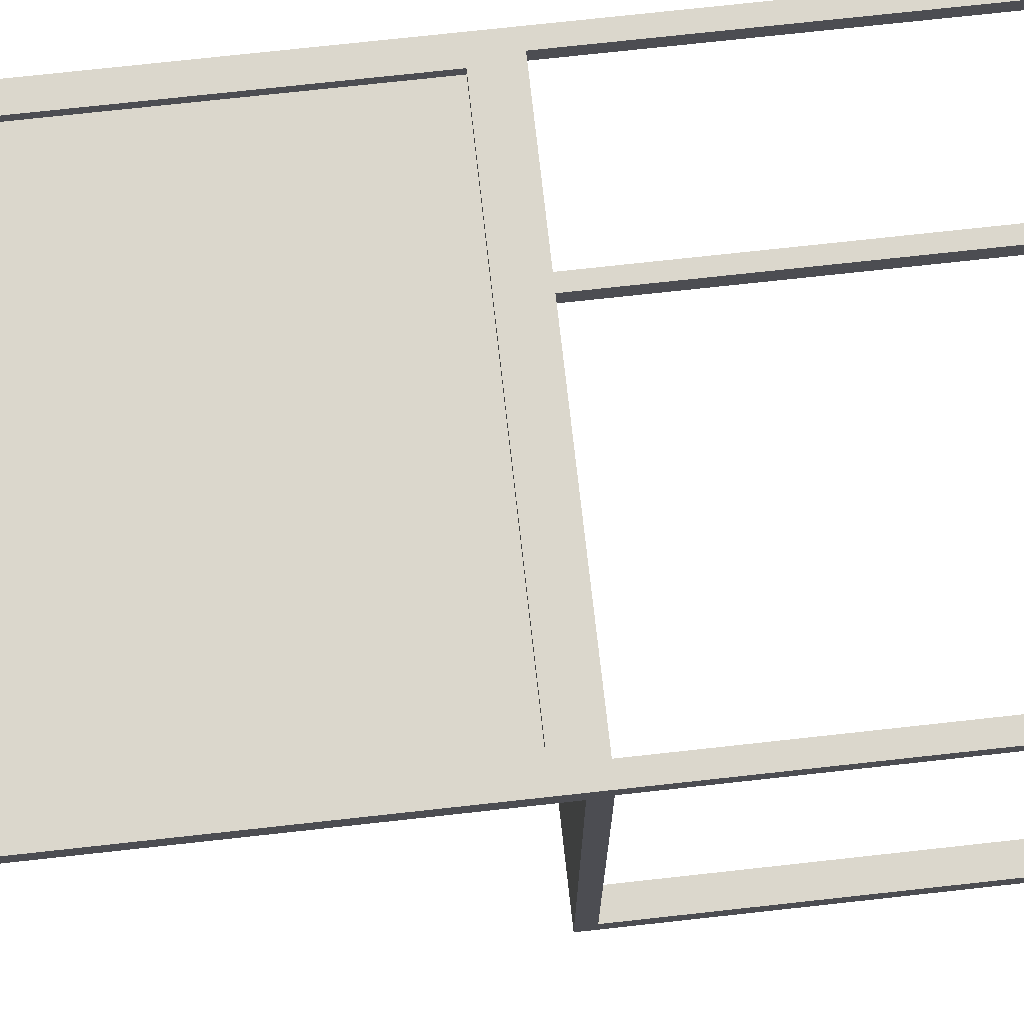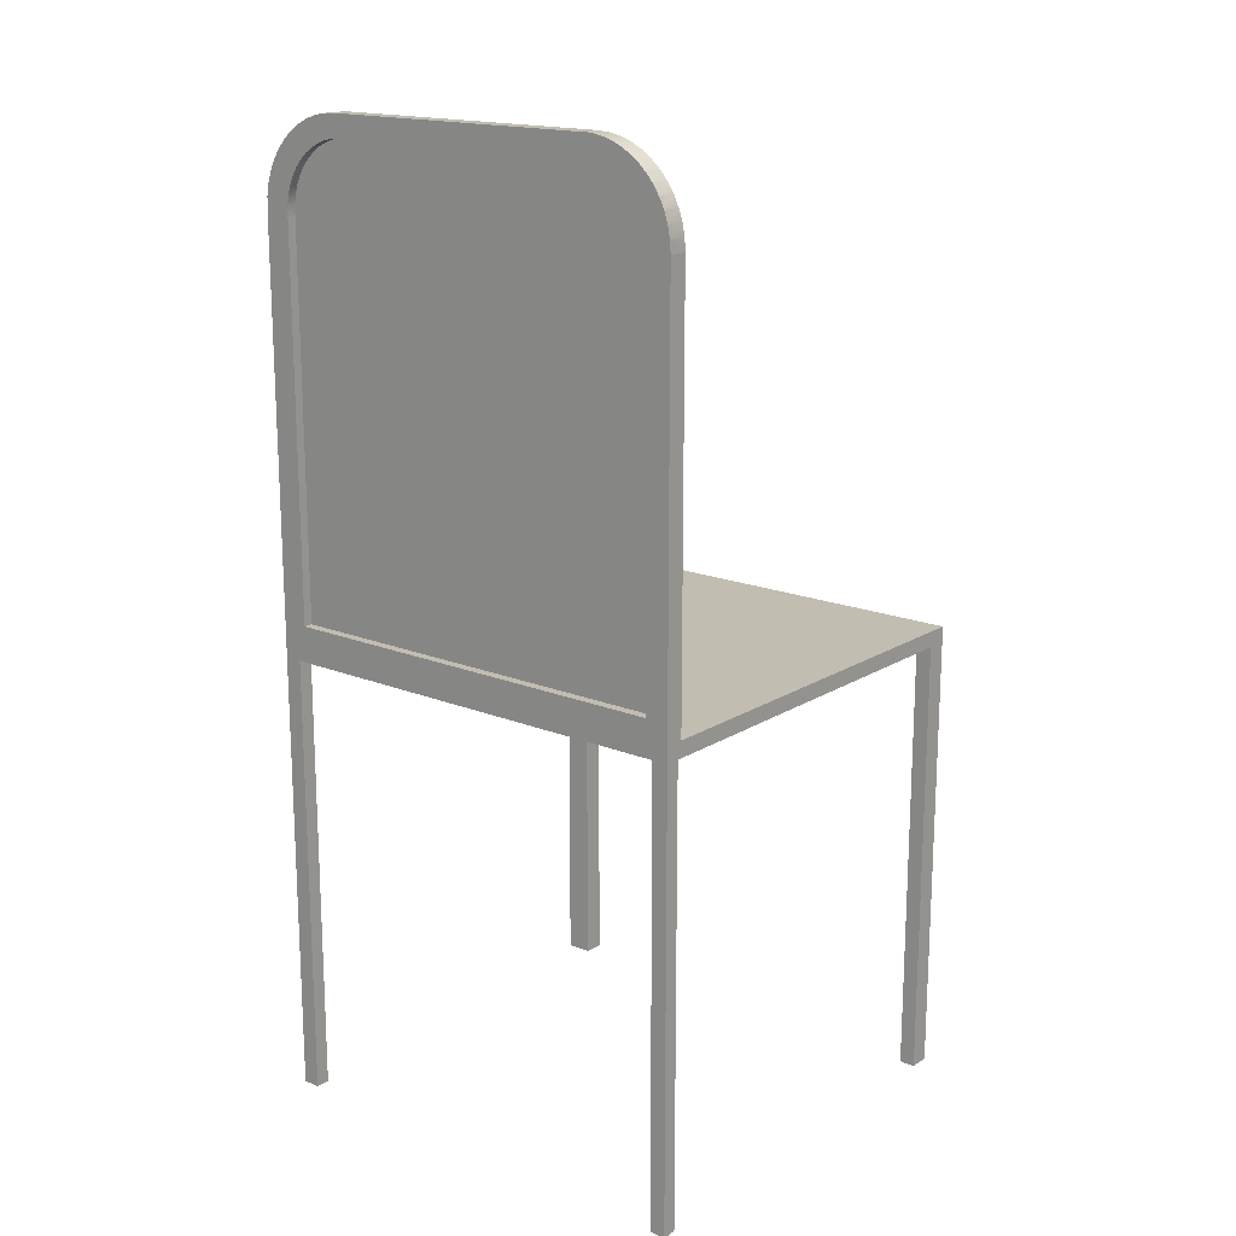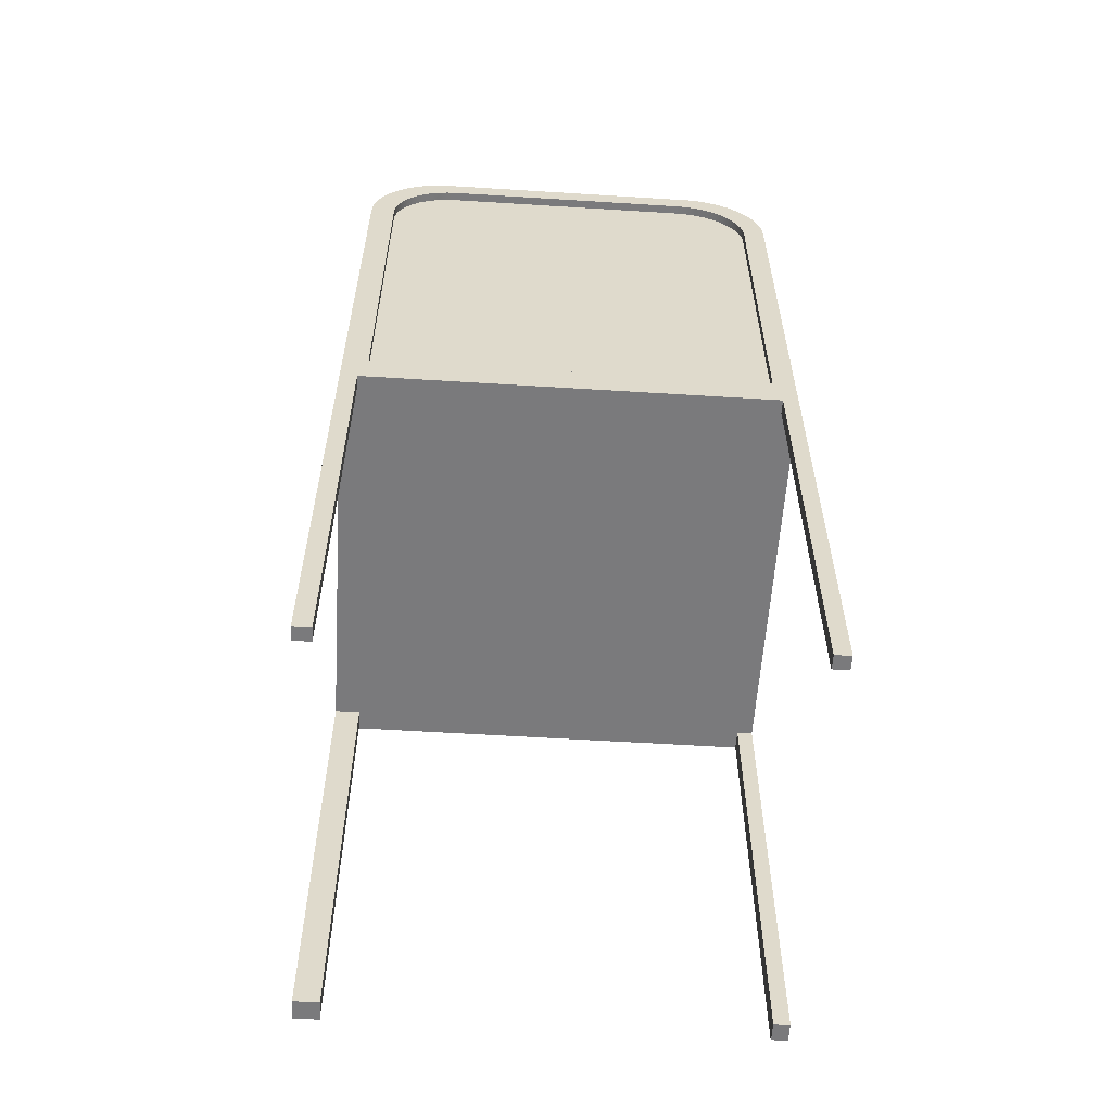
<metadata>
{"format":"obj","ext":"obj","renderer":"f3d","projection":"perspective","resolution":1024,"background":"white","views":[{"elev":73.2,"azim":-96.3,"up":"+Z"},{"elev":17.0,"azim":39.1,"up":"+Y"},{"elev":-58.2,"azim":-3.7,"up":"+Y"}]}
</metadata>
<code>
v -0.2025 -0.2999 -0.3416
v 0.1601 -0.2999 -0.3235
v -0.2025 -0.2999 -0.3235
v 0.1601 -0.2999 -0.3416
v 0.1739 -0.2999 -0.3235
v -0.2025 -0.6902 -0.3235
v -0.2248 -0.2861 -0.3416
v 0.1601 -0.6902 -0.3416
v -0.2248 -0.2999 -0.3235
v 0.1739 -0.6902 -0.3235
v -0.2025 -0.6902 -0.3416
v 0.1739 -0.2861 -0.3416
v -0.2248 -0.6902 -0.3416
v 0.1601 -0.6902 -0.3235
v 0.1739 -0.2999 0.02334
v -0.2248 -0.6902 -0.3235
v -0.2248 -0.2861 0.01952
v 0.1739 -0.6902 -0.3416
v 0.1601 -0.2999 0.02334
v 0.1739 -0.2861 0.01952
v -0.2096 -0.2999 0.02334
v 0.1601 -0.6902 0.02334
v 0.1539 -0.2689 0.01952
v -0.2248 -0.2999 0.02334
v 0.1601 -0.2999 0.03586
v 0.1739 -0.6902 0.02334
v 0.1739 0.06811 0.03586
v 0.1733 0.07823 0.01952
v -0.202 -0.2689 0.01952
v -0.2248 0.06811 0.03586
v -0.2248 -0.6902 0.02334
v -0.2096 -0.2999 0.03586
v 0.1739 -0.6902 0.03586
v 0.1601 -0.6902 0.03586
v 0.1739 0.06811 0.01952
v 0.1713 0.08816 0.01952
v -0.202 0.06379 0.01952
v -0.202 -0.2689 0.02802
v -0.2248 0.06811 0.01952
v -0.2096 -0.6902 0.02334
v 0.1539 -0.2689 0.03586
v -0.2096 -0.6902 0.03586
v 0.1626 0.1083 0.03586
v 0.1733 0.07798 0.03586
v 0.168 0.09776 0.01952
v 0.1728 0.08073 0.03586
v -0.2026 0.1229 0.01952
v 0.1539 -0.2689 0.02802
v -0.2248 -0.6902 0.03586
v -0.2242 0.07819 0.03586
v -0.2242 0.07819 0.01952
v 0.1583 0.1148 0.03586
v -0.202 -0.2689 0.03586
v -0.2148 0.1068 0.03586
v 0.1638 0.1063 0.03586
v 0.1733 0.07823 0.03586
v 0.1636 0.1069 0.01952
v 0.1705 0.0906 0.03586
v 0.1714 0.08773 0.03586
v -0.2092 0.1152 0.01952
v -0.2019 0.07191 0.01952
v -0.202 0.06379 0.02802
v 0.1539 0.05438 0.02802
v -0.2224 0.08812 0.01952
v 0.1571 0.1163 0.03586
v -0.2026 0.1229 0.03586
v -0.2092 0.1152 0.03586
v 0.167 0.09977 0.03586
v 0.1579 0.1153 0.01952
v 0.1596 0.1131 0.03586
v 0.1713 0.08816 0.03586
v 0.1682 0.09721 0.03586
v -0.2148 0.1068 0.01952
v -0.2007 0.07994 0.01952
v 0.1539 0.05438 0.03586
v 0.1539 0.05438 0.01952
v -0.2224 0.08812 0.03586
v -0.2192 0.0977 0.01952
v 0.1542 0.06344 0.03586
v -0.202 0.06379 0.03586
v -0.2192 0.0977 0.03586
v 0.1647 0.1049 0.03586
v 0.1579 0.1153 0.03586
v 0.1542 0.06344 0.01952
v 0.168 0.09776 0.03586
v 0.1687 0.09624 0.03586
v -0.195 0.1295 0.01952
v -0.1983 0.08772 0.01952
v -0.2019 0.07191 0.02802
v 0.1539 0.06668 0.02802
v 0.1516 0.1225 0.03586
v -0.2019 0.07191 0.03586
v 0.1636 0.1069 0.03586
v 0.1539 0.1199 0.01952
v -0.195 0.1295 0.03586
v -0.2007 0.07994 0.02802
v 0.1533 0.07244 0.03586
v 0.1533 0.07244 0.02802
v 0.1539 0.06668 0.01952
v 0.1536 0.1206 0.03586
v -0.2007 0.07994 0.03586
v -0.1983 0.08772 0.03586
v -0.1867 0.1352 0.01952
v -0.195 0.09512 0.01952
v -0.1983 0.08772 0.02802
v 0.1511 0.08125 0.03586
v 0.1511 0.08125 0.02802
v 0.1533 0.07244 0.01952
v 0.1513 0.1229 0.01952
v -0.195 0.09512 0.03586
v -0.1867 0.1352 0.03586
v -0.1907 0.102 0.01952
v -0.195 0.09512 0.02802
v 0.1478 0.08966 0.03586
v 0.1478 0.08966 0.02802
v 0.1511 0.08125 0.01952
v 0.1506 0.1234 0.03586
v 0.1512 0.1229 0.03586
v -0.1907 0.102 0.03586
v -0.1776 0.1397 0.01952
v -0.1855 0.1083 0.01952
v -0.1907 0.102 0.02802
v 0.1433 0.09754 0.03586
v 0.1433 0.09754 0.02802
v 0.1478 0.08966 0.01952
v 0.1512 0.1229 0.01952
v -0.1855 0.1083 0.03586
v -0.1776 0.1397 0.03586
v -0.1795 0.1138 0.01952
v -0.1855 0.1083 0.02802
v 0.1378 0.1047 0.03586
v 0.1378 0.1047 0.02802
v 0.1433 0.09754 0.01952
v 0.1438 0.1294 0.03586
v 0.1436 0.1296 0.01952
v -0.1795 0.1138 0.03586
v -0.1681 0.1429 0.01952
v -0.1729 0.1184 0.01952
v -0.1795 0.1138 0.02802
v 0.1314 0.1111 0.02802
v 0.1314 0.1111 0.01952
v 0.1378 0.1047 0.01952
v 0.1352 0.1352 0.03586
v 0.1436 0.1296 0.03586
v 0.1467 0.1272 0.03586
v -0.1729 0.1184 0.03586
v -0.1681 0.1429 0.03586
v -0.1729 0.1184 0.02802
v 0.1314 0.1111 0.03586
v 0.1241 0.1165 0.02802
v 0.1241 0.1165 0.01952
v 0.1352 0.1352 0.01952
v 0.1434 0.1297 0.03586
v -0.1582 0.1449 0.01952
v -0.1656 0.1221 0.01952
v -0.1656 0.1221 0.02802
v -0.1656 0.1221 0.03586
v 0.1241 0.1165 0.03586
v 0.1162 0.1209 0.02802
v 0.1162 0.1209 0.01952
v 0.1261 0.1397 0.01952
v 0.1391 0.133 0.03586
v 0.1261 0.1397 0.03586
v -0.1582 0.1449 0.03586
v -0.1635 0.1229 0.01952
v -0.158 0.1248 0.03586
v -0.1635 0.1229 0.02802
v 0.1162 0.1209 0.03586
v 0.111 0.1229 0.02802
v 0.111 0.1229 0.01952
v 0.1165 0.1429 0.01952
v 0.1308 0.1378 0.03586
v -0.1481 0.1456 0.01952
v -0.158 0.1248 0.01952
v -0.158 0.1248 0.02802
v 0.1077 0.1241 0.02802
v 0.1165 0.1429 0.03586
v 0.1066 0.1449 0.01952
v 0.1219 0.1415 0.03586
v -0.1481 0.1456 0.03586
v -0.15 0.1264 0.01952
v -0.15 0.1264 0.03586
v -0.15 0.1264 0.02802
v 0.1077 0.1241 0.03586
v 0.09889 0.1262 0.02802
v 0.09889 0.1262 0.01952
v 0.1077 0.1241 0.01952
v 0.1066 0.1449 0.03586
v 0.09645 0.1456 0.01952
v -0.1419 0.127 0.01952
v -0.1419 0.127 0.03586
v -0.1419 0.127 0.02802
v 0.09889 0.1262 0.03586
v 0.08987 0.127 0.02802
v 0.08987 0.127 0.01952
v 0.1127 0.1441 0.03586
v 0.09645 0.1456 0.03586
v 0.08987 0.127 0.03586
v 0.1032 0.1456 0.03586
v 0.1733 0.07768 0.03586
v 0.1716 0.0871 0.03586
v -0.2026 -0.2689 0.01952
g mesh1_mesh1-geometry
f 1 2 3
f 2 1 4
f 5 3 2
f 6 1 3
f 7 4 1
f 8 2 4
f 5 9 3
f 2 10 5
f 1 6 11
f 9 6 3
f 12 4 7
f 7 1 13
f 2 8 14
f 12 8 4
f 15 9 5
f 10 2 14
f 10 12 5
f 6 13 11
f 13 1 11
f 6 9 16
f 17 12 7
f 13 9 7
f 8 10 14
f 8 12 18
f 19 9 15
f 5 12 15
f 12 10 18
f 13 6 16
f 9 13 16
f 12 17 20
f 7 9 17
f 10 8 18
f 21 9 19
f 15 22 19
f 20 15 12
f 23 20 17
f 24 17 9
f 9 21 24
f 25 21 19
f 22 15 26
f 22 25 19
f 27 15 20
f 28 20 23
f 23 17 29
f 24 30 17
f 21 31 24
f 21 25 32
f 15 33 26
f 33 22 26
f 25 22 34
f 33 15 27
f 27 20 35
f 20 28 35
f 28 23 36
f 29 17 37
f 38 23 29
f 31 30 24
f 17 30 39
f 31 21 40
f 25 41 32
f 42 21 32
f 22 33 34
f 34 43 25
f 44 33 27
f 44 35 27
f 27 35 44
f 35 44 28
f 28 44 35
f 36 23 45
f 28 46 36
f 36 46 28
f 37 17 47
f 37 38 29
f 23 38 48
f 30 31 49
f 50 39 30
f 51 17 39
f 21 42 40
f 42 31 40
f 25 52 41
f 32 41 53
f 32 54 42
f 33 44 34
f 34 55 43
f 52 25 43
f 28 44 56
f 56 44 28
f 45 23 57
f 36 58 45
f 45 58 36
f 46 28 56
f 56 28 46
f 36 46 59
f 59 46 36
f 47 17 60
f 47 61 37
f 38 37 62
f 53 48 38
f 63 23 48
f 31 42 49
f 49 50 30
f 39 50 51
f 64 17 51
f 41 52 65
f 48 53 41
f 32 53 66
f 32 67 54
f 42 54 49
f 34 44 46
f 34 68 55
f 69 43 52
f 52 43 69
f 52 43 70
f 57 23 69
f 45 68 57
f 57 68 45
f 58 36 71
f 71 36 58
f 45 58 72
f 72 58 45
f 34 46 59
f 36 59 71
f 71 59 36
f 60 17 73
f 60 66 47
f 47 74 61
f 61 62 37
f 62 53 38
f 48 75 63
f 23 63 76
f 49 77 50
f 77 51 50
f 78 17 64
f 51 77 64
f 41 65 79
f 75 48 41
f 80 66 53
f 32 66 67
f 67 73 54
f 49 54 81
f 34 72 68
f 57 68 55
f 55 68 57
f 55 68 82
f 57 43 69
f 69 43 57
f 69 52 83
f 83 52 69
f 69 23 84
f 68 45 85
f 85 45 68
f 72 58 86
f 34 58 72
f 45 72 85
f 85 72 45
f 34 59 58
f 73 17 78
f 73 67 60
f 66 60 67
f 66 87 47
f 47 88 74
f 74 89 61
f 62 61 89
f 53 62 80
f 89 80 62
f 90 76 63
f 79 63 75
f 63 79 76
f 76 84 23
f 49 81 77
f 64 81 78
f 81 64 77
f 91 79 65
f 41 79 75
f 92 66 80
f 78 54 73
f 54 78 81
f 57 55 93
f 93 55 57
f 43 57 93
f 93 57 43
f 65 69 83
f 83 69 65
f 84 94 69
f 87 66 95
f 87 88 47
f 88 96 74
f 89 74 96
f 96 92 89
f 80 89 92
f 90 97 98
f 98 99 90
f 76 90 99
f 76 79 84
f 79 91 97
f 94 65 91
f 91 65 94
f 91 65 100
f 101 66 92
f 69 65 94
f 94 65 69
f 94 84 99
f 102 95 66
f 95 103 87
f 87 104 88
f 96 88 105
f 105 101 96
f 92 96 101
f 98 106 107
f 107 108 98
f 90 79 97
f 106 98 97
f 99 98 108
f 99 84 90
f 79 90 84
f 97 91 106
f 94 91 109
f 109 91 94
f 102 66 101
f 94 99 108
f 110 95 102
f 103 95 111
f 103 112 87
f 87 112 104
f 104 105 88
f 113 102 105
f 105 104 113
f 101 105 102
f 107 114 115
f 115 116 107
f 114 107 106
f 108 107 116
f 106 91 117
f 109 91 118
f 118 91 109
f 94 108 109
f 119 95 110
f 102 113 110
f 119 111 95
f 111 120 103
f 103 121 112
f 112 113 104
f 122 110 113
f 113 112 122
f 115 123 124
f 124 125 115
f 123 115 114
f 116 115 125
f 106 117 114
f 109 108 116
f 109 118 126
f 126 118 109
f 110 122 119
f 127 111 119
f 120 111 128
f 120 129 103
f 103 129 121
f 121 122 112
f 130 119 122
f 122 121 130
f 124 131 132
f 132 133 124
f 131 124 123
f 125 124 133
f 114 134 123
f 135 116 125
f 114 117 134
f 109 116 126
f 118 135 126
f 126 135 118
f 136 111 127
f 119 130 127
f 136 128 111
f 128 137 120
f 120 138 129
f 139 121 129
f 136 130 139
f 121 139 130
f 131 140 132
f 141 132 140
f 133 132 142
f 123 143 131
f 135 125 133
f 123 134 144
f 126 116 135
f 134 135 117
f 117 135 134
f 134 117 145
f 117 135 118
f 118 135 117
f 130 136 127
f 146 128 136
f 137 128 147
f 137 138 120
f 148 129 138
f 129 148 139
f 146 139 148
f 139 146 136
f 149 150 140
f 151 140 150
f 140 131 149
f 132 141 142
f 140 151 141
f 152 133 142
f 123 153 143
f 131 143 149
f 135 133 152
f 135 134 144
f 144 134 135
f 123 144 153
f 146 147 128
f 147 154 137
f 137 155 138
f 138 156 148
f 157 148 156
f 148 157 146
f 158 159 150
f 160 150 159
f 150 149 158
f 150 160 151
f 152 142 141
f 161 141 151
f 152 153 143
f 143 153 152
f 143 153 162
f 149 143 163
f 144 152 135
f 135 152 144
f 153 152 144
f 144 152 153
f 157 147 146
f 154 147 164
f 154 165 137
f 137 165 155
f 156 138 155
f 166 156 167
f 156 165 167
f 156 166 157
f 159 168 169
f 170 159 169
f 159 158 168
f 159 170 160
f 149 163 158
f 171 151 160
f 152 141 161
f 161 151 171
f 143 161 152
f 152 161 143
f 172 163 143
f 161 143 163
f 163 143 161
f 157 164 147
f 164 173 154
f 154 174 165
f 165 156 155
f 175 166 167
f 165 175 167
f 166 164 157
f 168 176 169
f 176 170 169
f 158 177 168
f 178 160 170
f 158 163 177
f 171 160 178
f 163 171 161
f 161 171 163
f 163 172 179
f 173 164 180
f 173 181 154
f 154 181 174
f 175 165 174
f 182 175 183
f 174 183 175
f 175 182 166
f 182 164 166
f 184 185 176
f 186 176 185
f 176 168 184
f 170 176 187
f 168 177 188
f 178 170 187
f 163 179 177
f 171 163 177
f 177 163 171
f 177 178 171
f 171 178 177
f 182 180 164
f 180 189 173
f 173 190 181
f 183 174 181
f 191 183 192
f 181 192 183
f 183 191 182
f 193 194 185
f 195 185 194
f 185 184 193
f 176 186 187
f 185 195 186
f 168 188 184
f 177 196 188
f 178 177 188
f 188 177 178
f 178 187 186
f 177 179 196
f 191 180 182
f 189 180 197
f 189 195 173
f 173 195 190
f 192 181 190
f 198 192 194
f 190 194 192
f 192 198 191
f 194 193 198
f 194 190 195
f 184 188 193
f 189 186 195
f 188 196 199
f 188 189 178
f 178 189 188
f 178 186 189
f 198 180 191
f 198 197 180
f 189 188 197
f 197 188 189
f 193 197 198
f 193 188 197
f 188 199 197
g mesh1_mesh1-geometry
f 3 2 1
f 4 1 2
f 2 3 5
f 3 1 6
f 1 4 7
f 4 2 8
f 3 9 5
f 5 10 2
f 11 6 1
f 3 6 9
f 7 4 12
f 13 1 7
f 14 8 2
f 4 8 12
f 5 9 15
f 14 2 10
f 5 12 10
f 11 13 6
f 11 1 13
f 16 9 6
f 7 12 17
f 7 9 13
f 14 10 8
f 18 12 8
f 15 9 19
f 15 12 5
f 18 10 12
f 16 6 13
f 16 13 9
f 20 17 12
f 17 9 7
f 18 8 10
f 19 9 21
f 19 22 15
f 12 15 20
f 17 20 23
f 9 17 24
f 24 21 9
f 19 21 25
f 26 15 22
f 19 25 22
f 20 15 27
f 23 20 28
f 29 17 23
f 17 30 24
f 24 31 21
f 32 25 21
f 26 33 15
f 26 22 33
f 34 22 25
f 27 15 33
f 35 20 27
f 35 28 20
f 36 23 28
f 37 17 29
f 24 30 31
f 39 30 17
f 40 21 31
f 32 41 25
f 32 21 42
f 34 33 22
f 25 43 34
f 27 33 44
f 45 23 36
f 47 17 37
f 49 31 30
f 30 39 50
f 39 17 51
f 40 42 21
f 40 31 42
f 41 52 25
f 53 41 32
f 42 54 32
f 34 44 33
f 43 55 34
f 43 25 52
f 57 23 45
f 60 17 47
f 37 61 47
f 38 48 53
f 49 42 31
f 30 50 49
f 51 50 39
f 51 17 64
f 65 52 41
f 41 53 48
f 66 53 32
f 54 67 32
f 49 54 42
f 46 44 34
f 55 68 34
f 70 43 52
f 69 23 57
f 59 46 34
f 73 17 60
f 47 66 60
f 61 74 47
f 38 53 62
f 63 75 48
f 50 77 49
f 50 51 77
f 64 17 78
f 64 77 51
f 79 65 41
f 41 48 75
f 53 66 80
f 67 66 32
f 54 73 67
f 81 54 49
f 68 72 34
f 82 68 55
f 84 23 69
f 86 58 72
f 72 58 34
f 58 59 34
f 78 17 73
f 60 67 73
f 67 60 66
f 47 87 66
f 74 88 47
f 80 62 53
f 62 80 89
f 75 63 79
f 76 79 63
f 23 84 76
f 77 81 49
f 78 81 64
f 77 64 81
f 65 79 91
f 75 79 41
f 80 66 92
f 73 54 78
f 81 78 54
f 69 94 84
f 95 66 87
f 47 88 87
f 89 92 96
f 92 89 80
f 98 97 90
f 84 79 76
f 99 84 76
f 76 84 99
f 97 91 79
f 100 65 91
f 92 66 101
f 99 84 94
f 66 95 102
f 87 103 95
f 88 104 87
f 96 101 105
f 101 96 92
f 107 106 98
f 97 79 90
f 97 98 106
f 90 84 99
f 84 90 79
f 106 91 97
f 101 66 102
f 108 99 94
f 102 95 110
f 111 95 103
f 87 112 103
f 104 112 87
f 105 102 113
f 102 105 101
f 115 114 107
f 106 107 114
f 117 91 106
f 109 108 94
f 110 95 119
f 110 113 102
f 95 111 119
f 103 120 111
f 112 121 103
f 113 110 122
f 124 123 115
f 114 115 123
f 114 117 106
f 116 108 109
f 119 122 110
f 119 111 127
f 128 111 120
f 103 129 120
f 121 129 103
f 122 119 130
f 132 131 124
f 123 124 131
f 123 134 114
f 125 116 135
f 134 117 114
f 126 116 109
f 127 111 136
f 127 130 119
f 111 128 136
f 120 137 128
f 129 138 120
f 139 130 136
f 132 140 131
f 131 143 123
f 133 125 135
f 144 134 123
f 135 116 126
f 145 117 134
f 127 136 130
f 136 128 146
f 147 128 137
f 120 138 137
f 148 139 146
f 136 146 139
f 140 150 149
f 149 131 140
f 142 133 152
f 143 153 123
f 149 143 131
f 152 133 135
f 153 144 123
f 128 147 146
f 137 154 147
f 138 155 137
f 156 148 157
f 146 157 148
f 150 159 158
f 158 149 150
f 141 142 152
f 151 141 161
f 162 153 143
f 163 143 149
f 146 147 157
f 164 147 154
f 137 165 154
f 155 165 137
f 167 156 166
f 157 166 156
f 169 168 159
f 168 158 159
f 158 163 149
f 160 151 171
f 161 141 152
f 171 151 161
f 143 163 172
f 147 164 157
f 154 173 164
f 165 174 154
f 167 166 175
f 157 164 166
f 169 176 168
f 168 177 158
f 170 160 178
f 177 163 158
f 178 160 171
f 179 172 163
f 180 164 173
f 154 181 173
f 174 181 154
f 183 175 182
f 166 182 175
f 166 164 182
f 176 185 184
f 184 168 176
f 188 177 168
f 187 170 178
f 177 179 163
f 164 180 182
f 173 189 180
f 181 190 173
f 192 183 191
f 182 191 183
f 185 194 193
f 193 184 185
f 184 188 168
f 188 196 177
f 186 187 178
f 196 179 177
f 182 180 191
f 197 180 189
f 173 195 189
f 190 195 173
f 194 192 198
f 191 198 192
f 198 193 194
f 193 188 184
f 195 186 189
f 199 196 188
f 189 186 178
f 191 180 198
f 180 197 198
f 198 197 193
f 197 188 193
f 197 199 188
g mesh1_mesh1-geometry
f 29 23 38
f 29 38 37
f 48 38 23
f 62 37 38
f 48 23 63
f 37 62 61
f 76 63 23
f 61 89 74
f 89 61 62
f 63 76 90
f 74 96 88
f 96 74 89
f 90 99 98
f 99 90 76
f 105 88 96
f 98 108 107
f 108 98 99
f 88 105 104
f 113 104 105
f 107 116 115
f 116 107 108
f 104 113 112
f 122 112 113
f 115 125 124
f 125 115 116
f 112 122 121
f 130 121 122
f 124 133 132
f 133 124 125
f 129 121 139
f 130 139 121
f 140 132 141
f 142 132 133
f 138 129 148
f 139 148 129
f 150 140 151
f 142 141 132
f 141 151 140
f 148 156 138
f 159 150 160
f 151 160 150
f 155 138 156
f 167 165 156
f 169 159 170
f 160 170 159
f 155 156 165
f 167 175 165
f 169 170 176
f 174 165 175
f 175 183 174
f 185 176 186
f 187 176 170
f 181 174 183
f 183 192 181
f 194 185 195
f 187 186 176
f 186 195 185
f 190 181 192
f 192 194 190
f 195 190 194
g mesh1_mesh1-geometry
f 38 63 48
f 48 63 38
f 89 38 62
f 62 38 89
f 63 38 90
f 90 38 63
f 96 38 89
f 89 38 96
f 90 38 98
f 98 38 90
f 105 38 96
f 96 38 105
f 98 38 107
f 107 38 98
f 113 38 105
f 105 38 113
f 107 38 115
f 115 38 107
f 122 38 113
f 113 38 122
f 115 38 124
f 124 38 115
f 130 38 122
f 122 38 130
f 124 38 132
f 132 38 124
f 139 38 130
f 130 38 139
f 132 38 140
f 140 38 132
f 148 38 139
f 139 38 148
f 140 38 150
f 150 38 140
f 156 38 148
f 148 38 156
f 150 38 159
f 159 38 150
f 167 38 156
f 156 38 167
f 159 38 169
f 169 38 159
f 175 38 167
f 167 38 175
f 169 38 176
f 176 38 169
f 183 38 175
f 175 38 183
f 176 38 185
f 185 38 176
f 192 38 183
f 183 38 192
f 185 38 194
f 194 38 185
f 194 38 192
f 192 38 194
g mesh2_mesh2-geometry
l 27 200
l 200 44
g mesh3_mesh3-geometry
l 201 59
l 46 201
g mesh4_mesh4-geometry
l 202 29
g mesh5_mesh5-geometry
l 76 99

</code>
